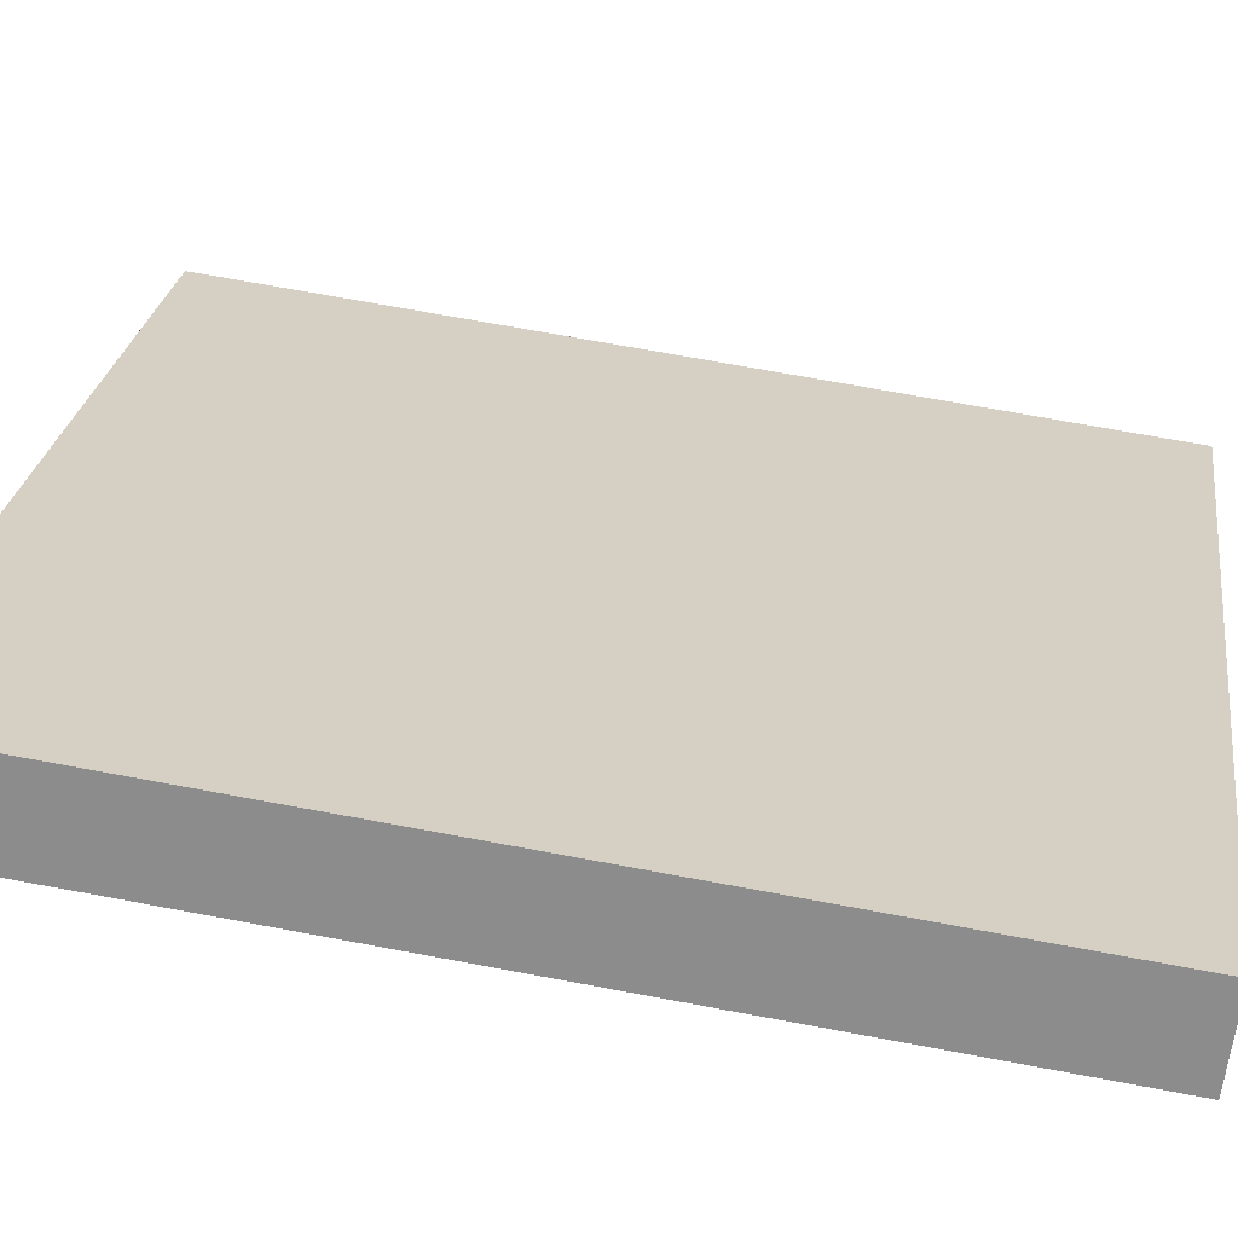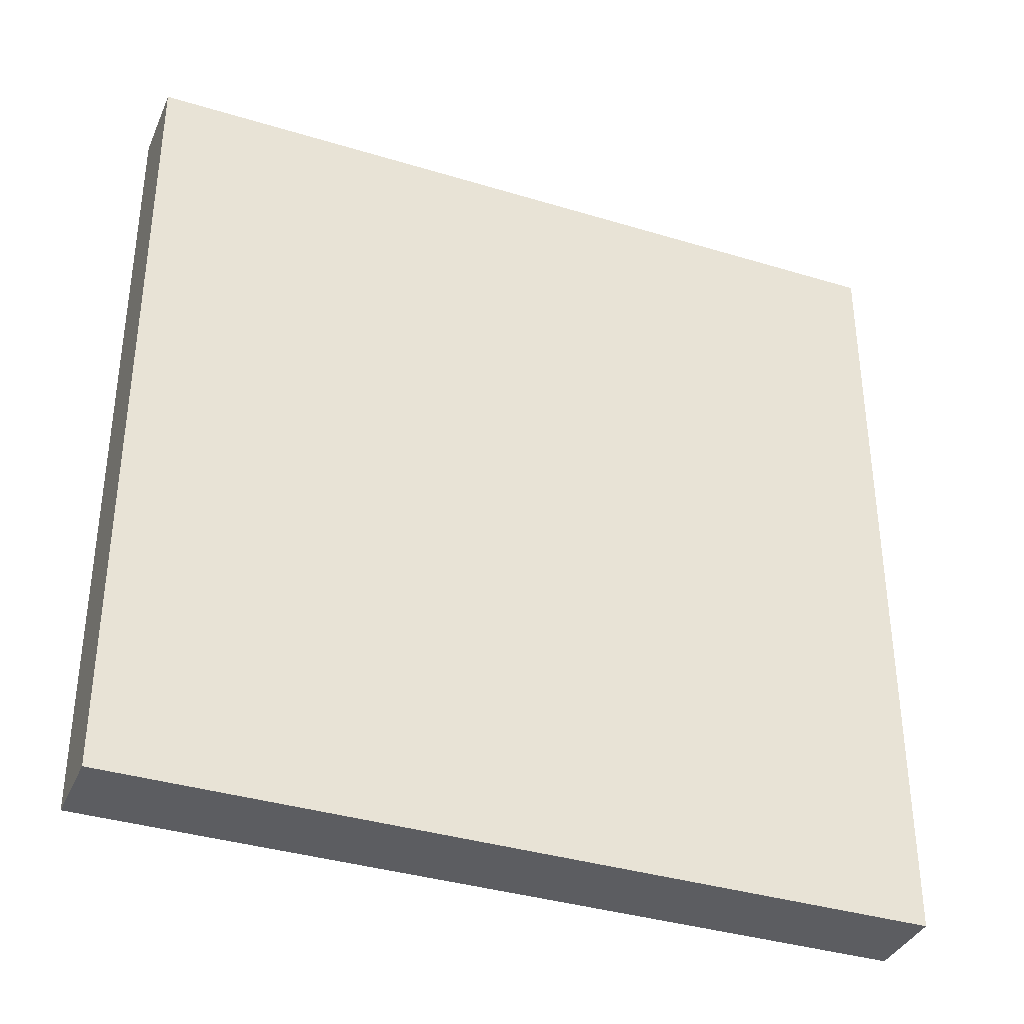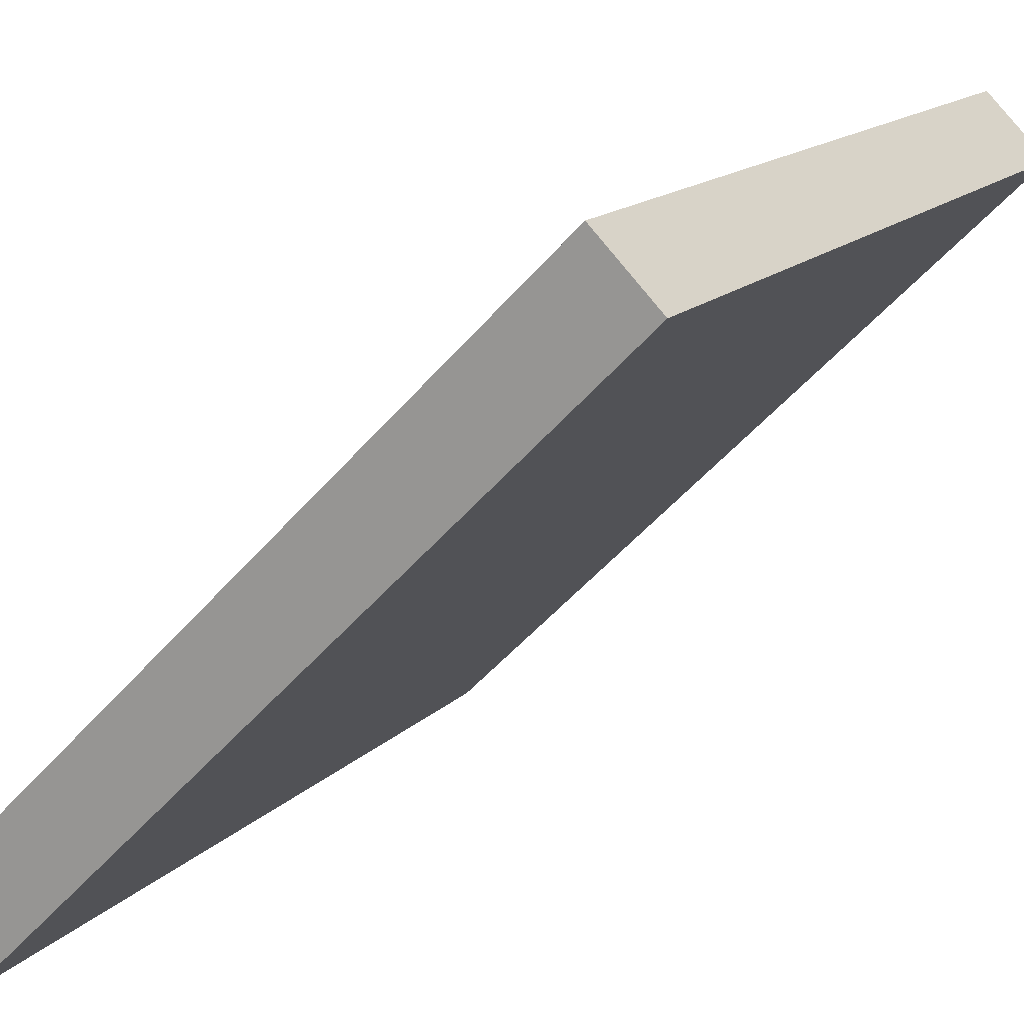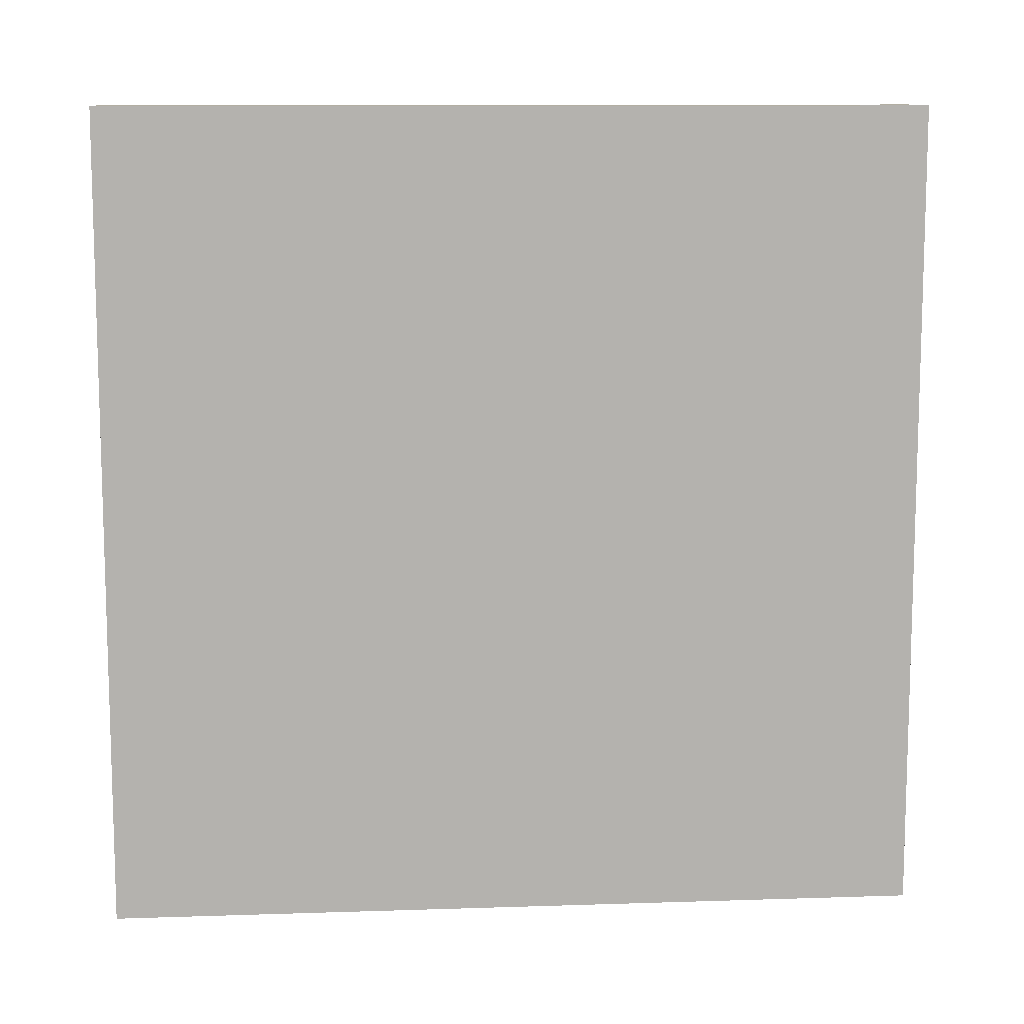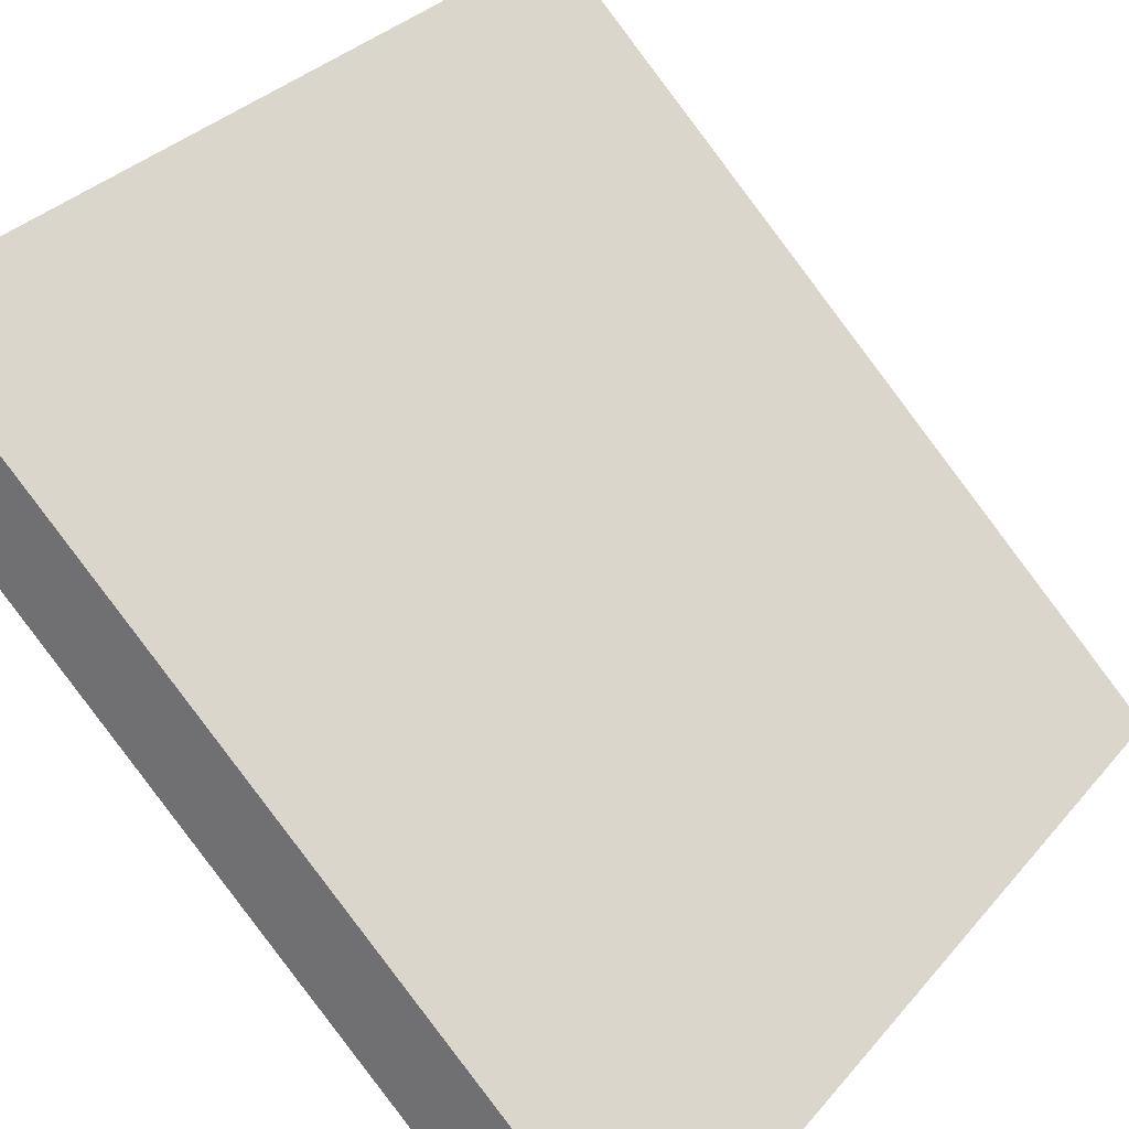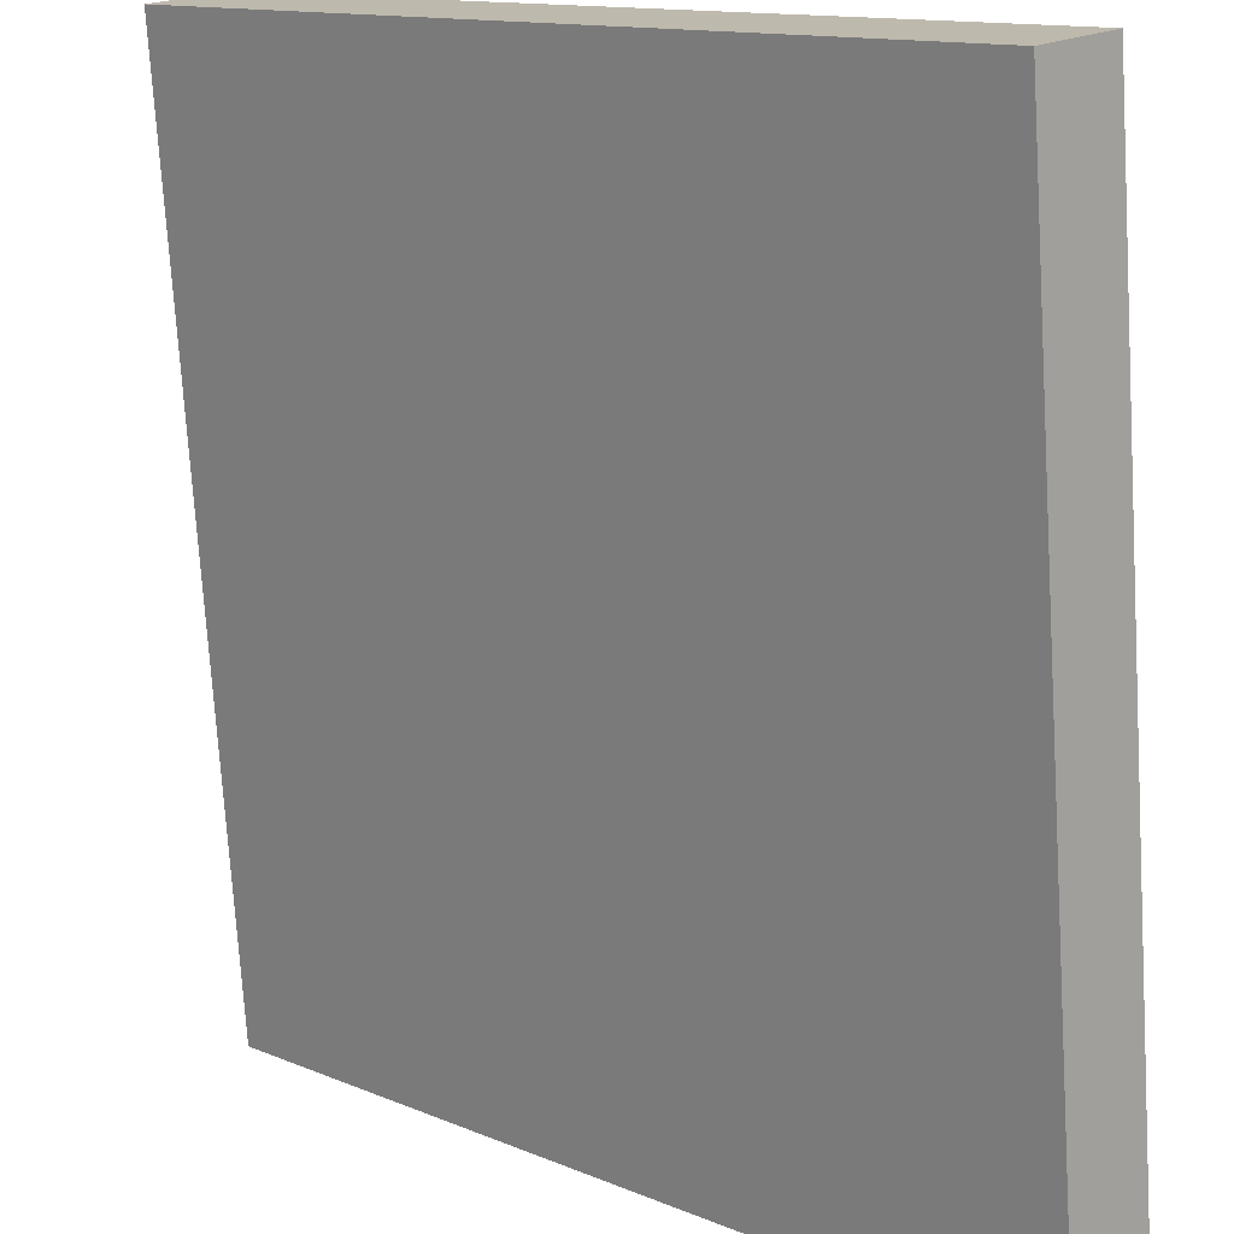
<metadata>
{"format":"obj","ext":"obj","renderer":"f3d","projection":"perspective","resolution":1024,"background":"white","views":[{"elev":70.0,"azim":-79.4,"up":"+Z"},{"elev":-36.6,"azim":23.4,"up":"+Y"},{"elev":14.8,"azim":-153.0,"up":"+Z"},{"elev":10.7,"azim":40.2,"up":"+Y"},{"elev":30.1,"azim":31.7,"up":"+Z"},{"elev":-74.0,"azim":3.6,"up":"+Z"}]}
</metadata>
<code>
o Cube
v 1.608 1.863 0.8125
v 1.608 0.7375 0.8125
v 1.688 1.863 0.892
v 1.688 0.7375 0.892
v 0.8125 1.863 1.608
v 0.8125 0.7375 1.608
v 0.892 1.863 1.688
v 0.892 0.7375 1.688
f 1 5 7 3
f 4 3 7 8
f 8 7 5 6
f 6 2 4 8
f 2 1 3 4
f 6 5 1 2

</code>
